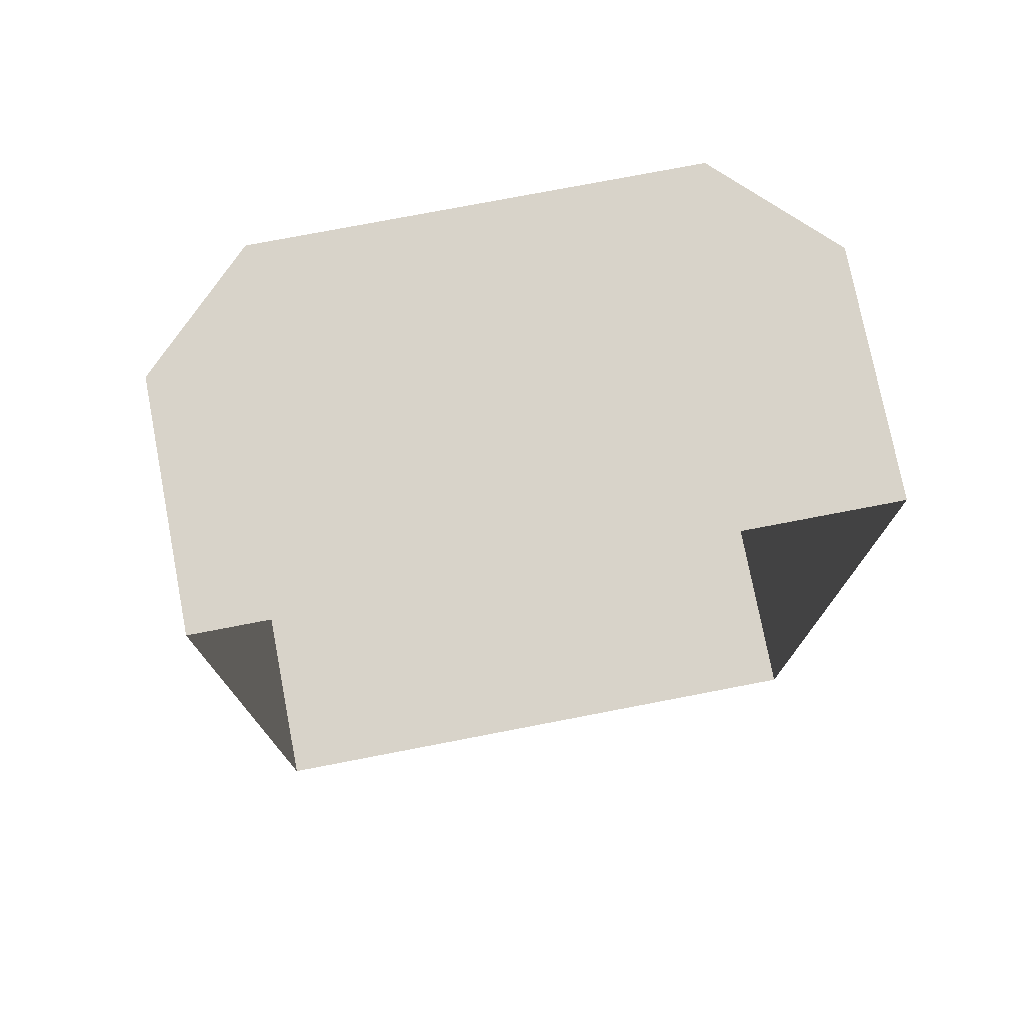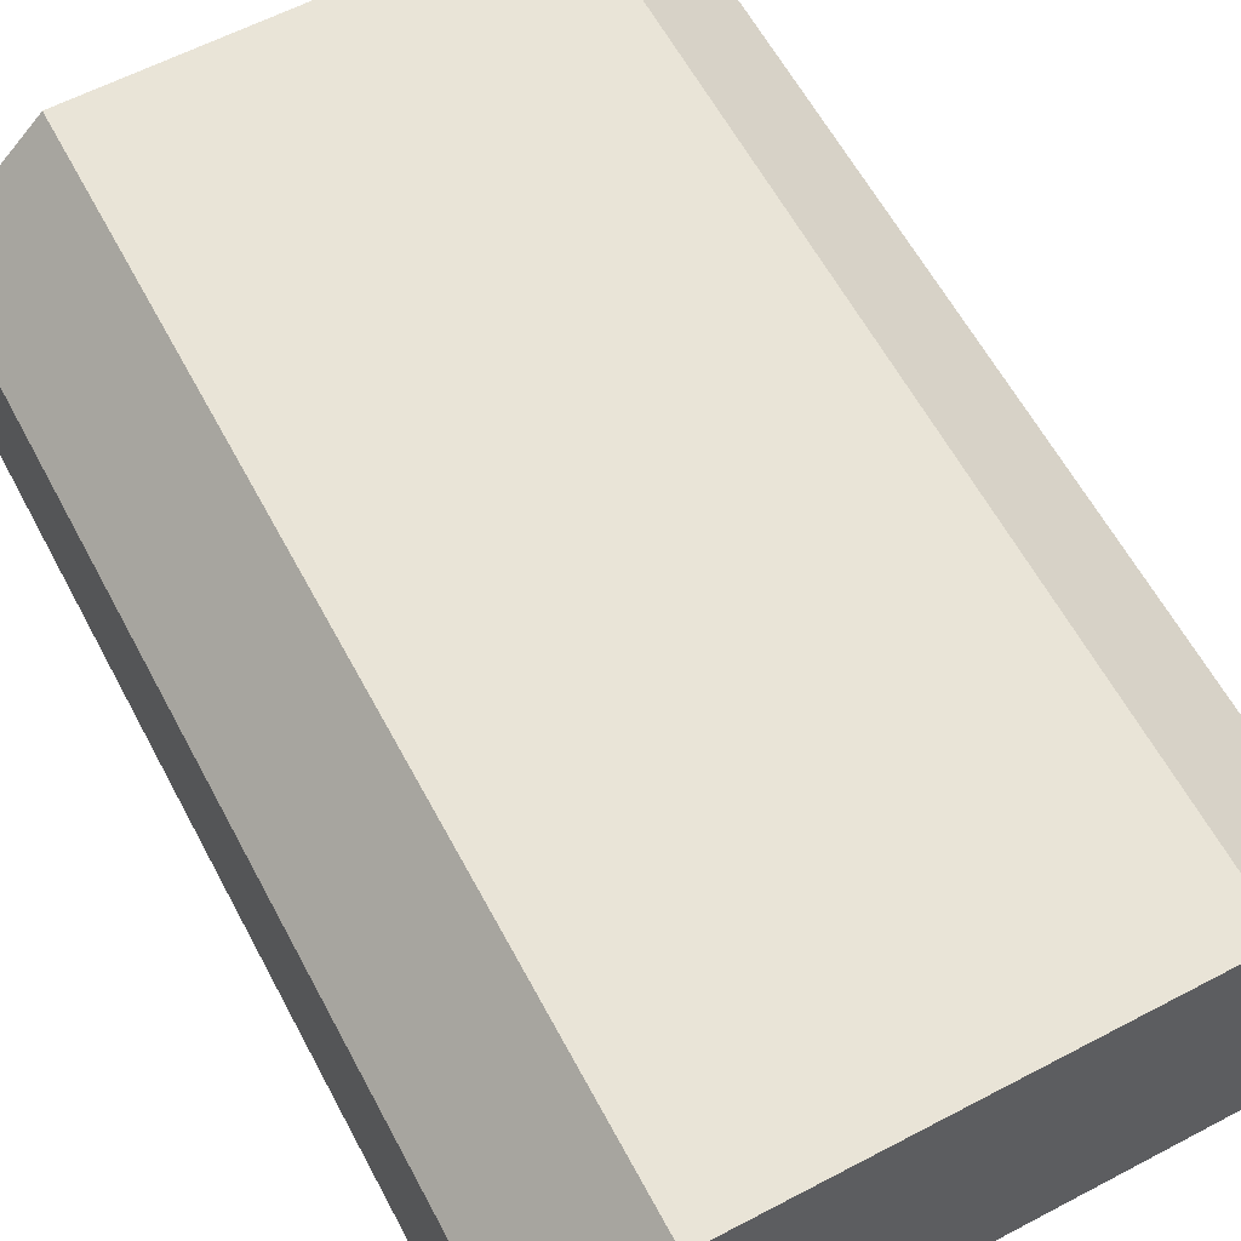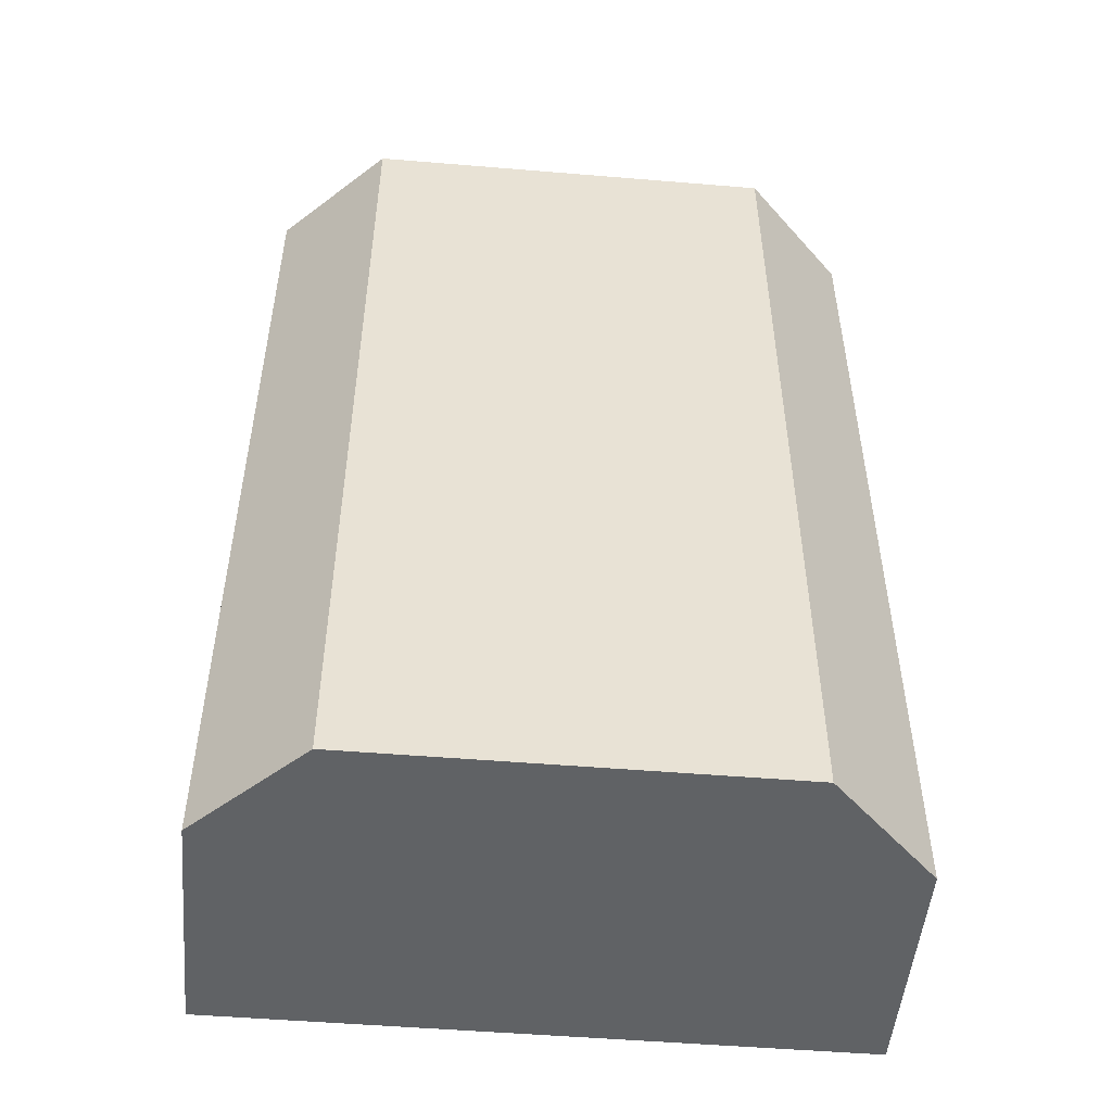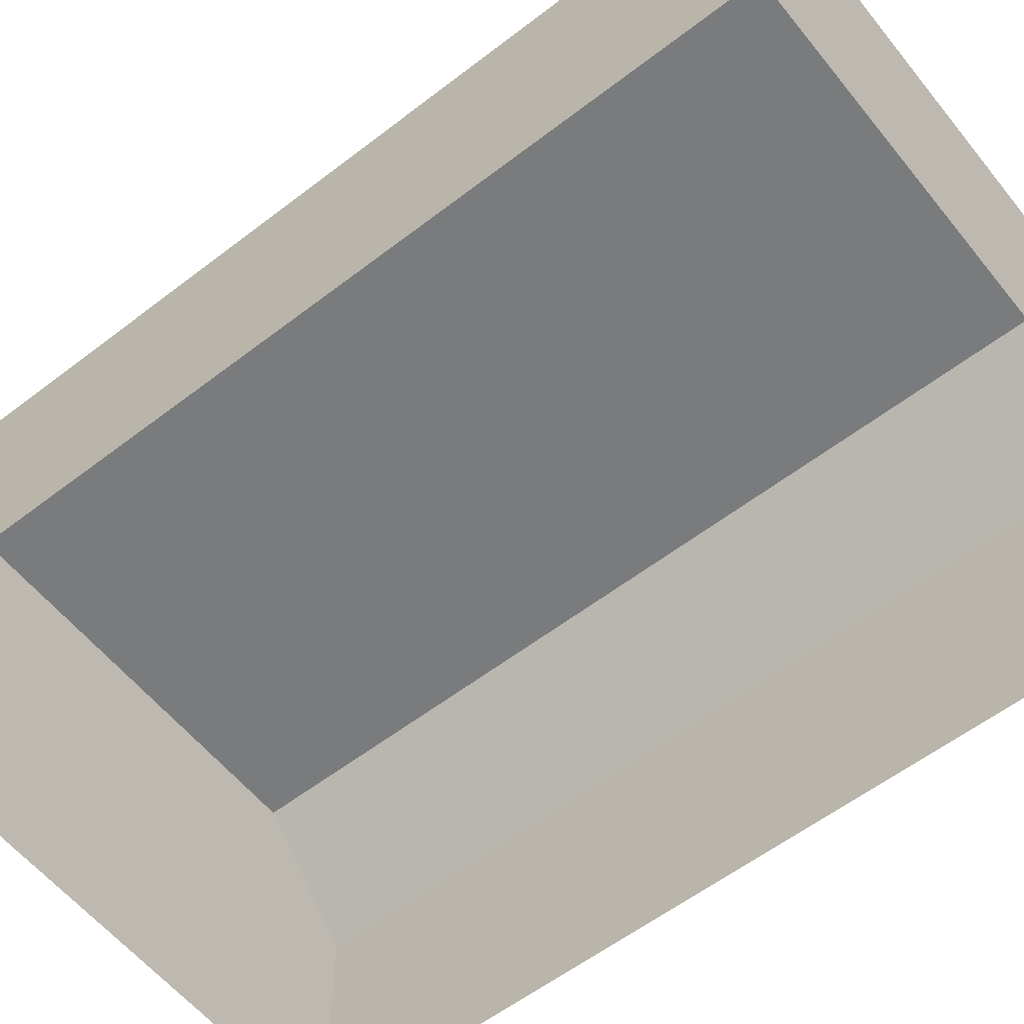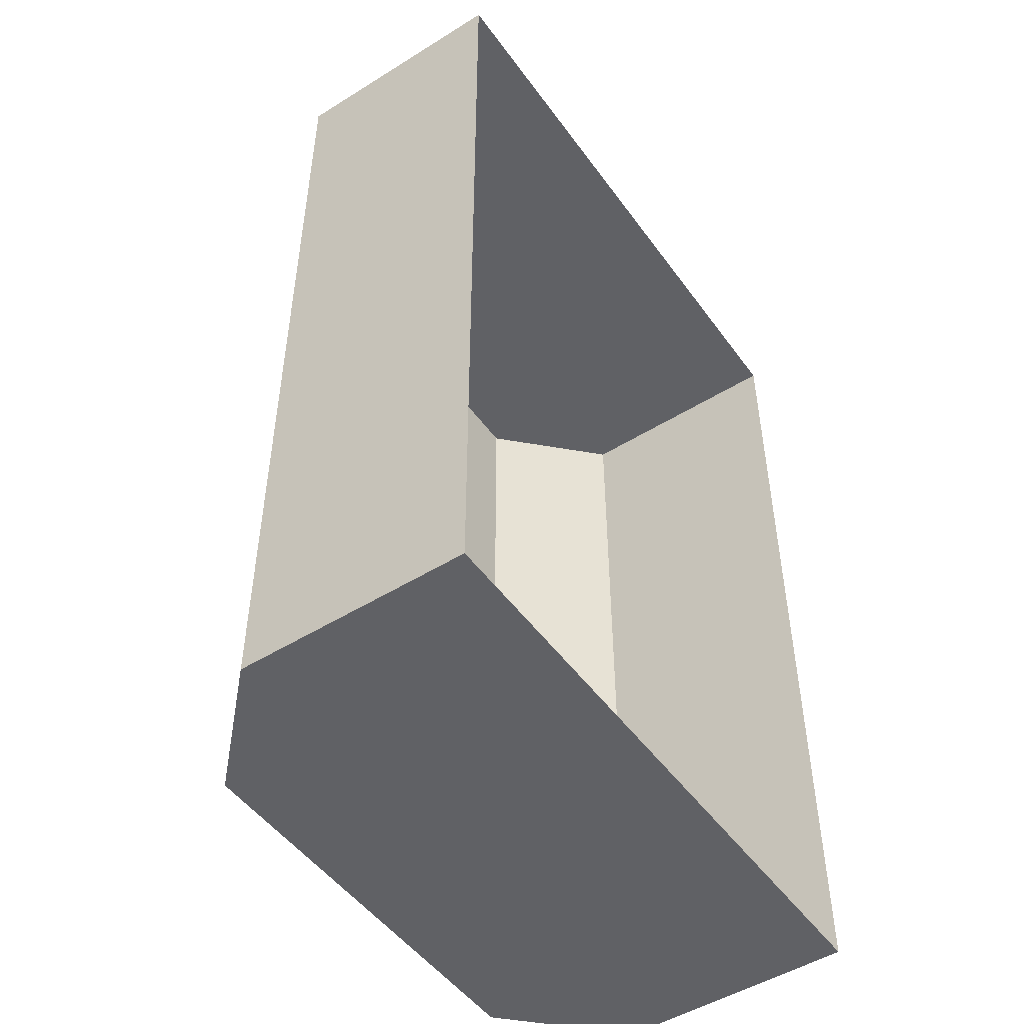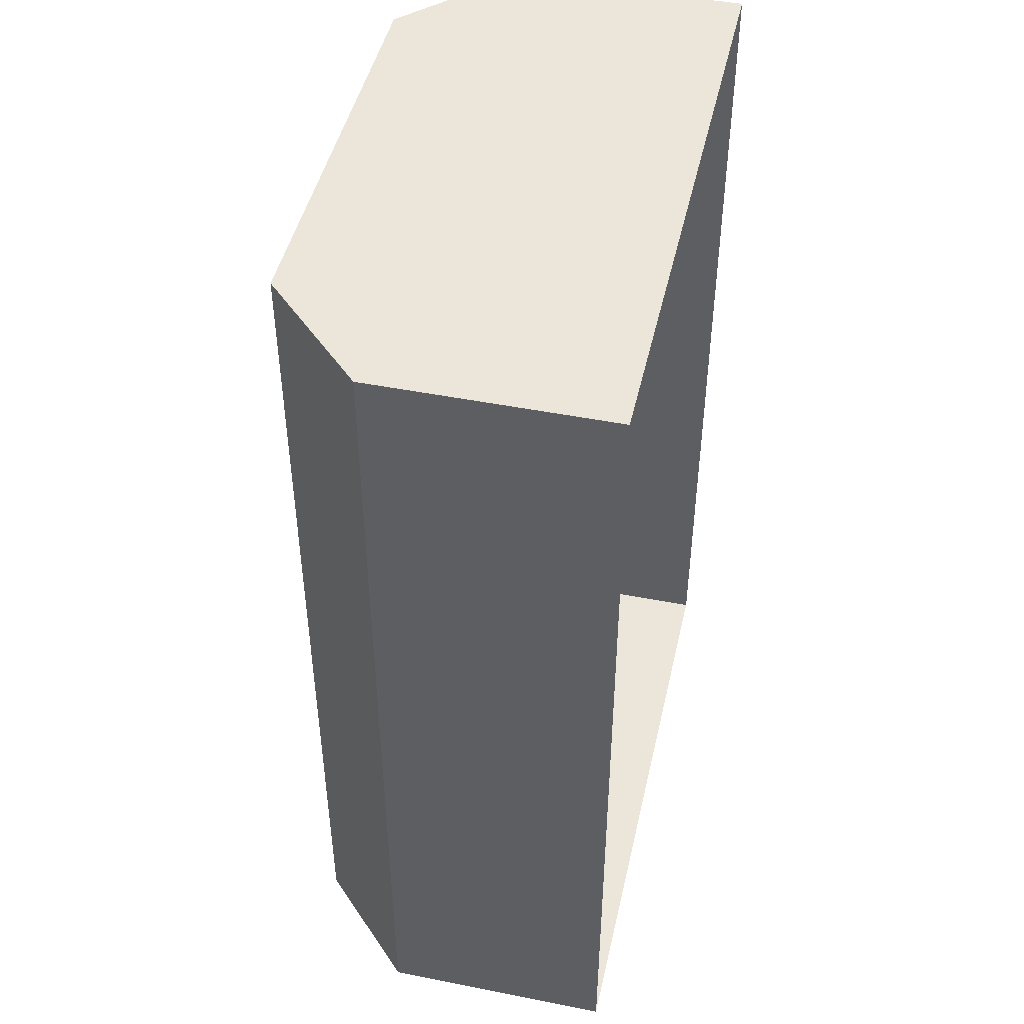
<metadata>
{"format":"obj","ext":"obj","renderer":"f3d","projection":"perspective","resolution":1024,"background":"white","views":[{"elev":75.9,"azim":-10.9,"up":"+Z"},{"elev":61.2,"azim":151.9,"up":"+Y"},{"elev":-50.5,"azim":174.8,"up":"+Z"},{"elev":-58.3,"azim":128.5,"up":"+Y"},{"elev":-49.6,"azim":-55.5,"up":"+Z"},{"elev":46.7,"azim":-77.3,"up":"+Z"}]}
</metadata>
<code>
o oar_tram.009
v -82.96 43.05 -7.696
v -78.93 47.05 -7.696
v -78.93 47.05 -43.56
v -82.96 43.05 -43.56
v -58.9 43.1 -43.56
v -62.92 47.05 -43.56
v -62.92 47.05 -7.696
v -58.9 43.1 -7.696
v -82.96 34.09 -43.56
v -82.96 34.09 -7.696
v -58.9 34.09 -43.56
v -58.9 34.09 -7.696
f 1 2 3
f 3 4 1
f 5 6 7
f 7 8 5
f 1 4 9
f 9 10 1
f 5 11 9
f 9 4 5
f 5 4 3
f 3 6 5
f 5 8 12
f 12 11 5
f 1 10 12
f 12 8 1
f 1 8 7
f 7 2 1
f 6 3 2
f 2 7 6

</code>
